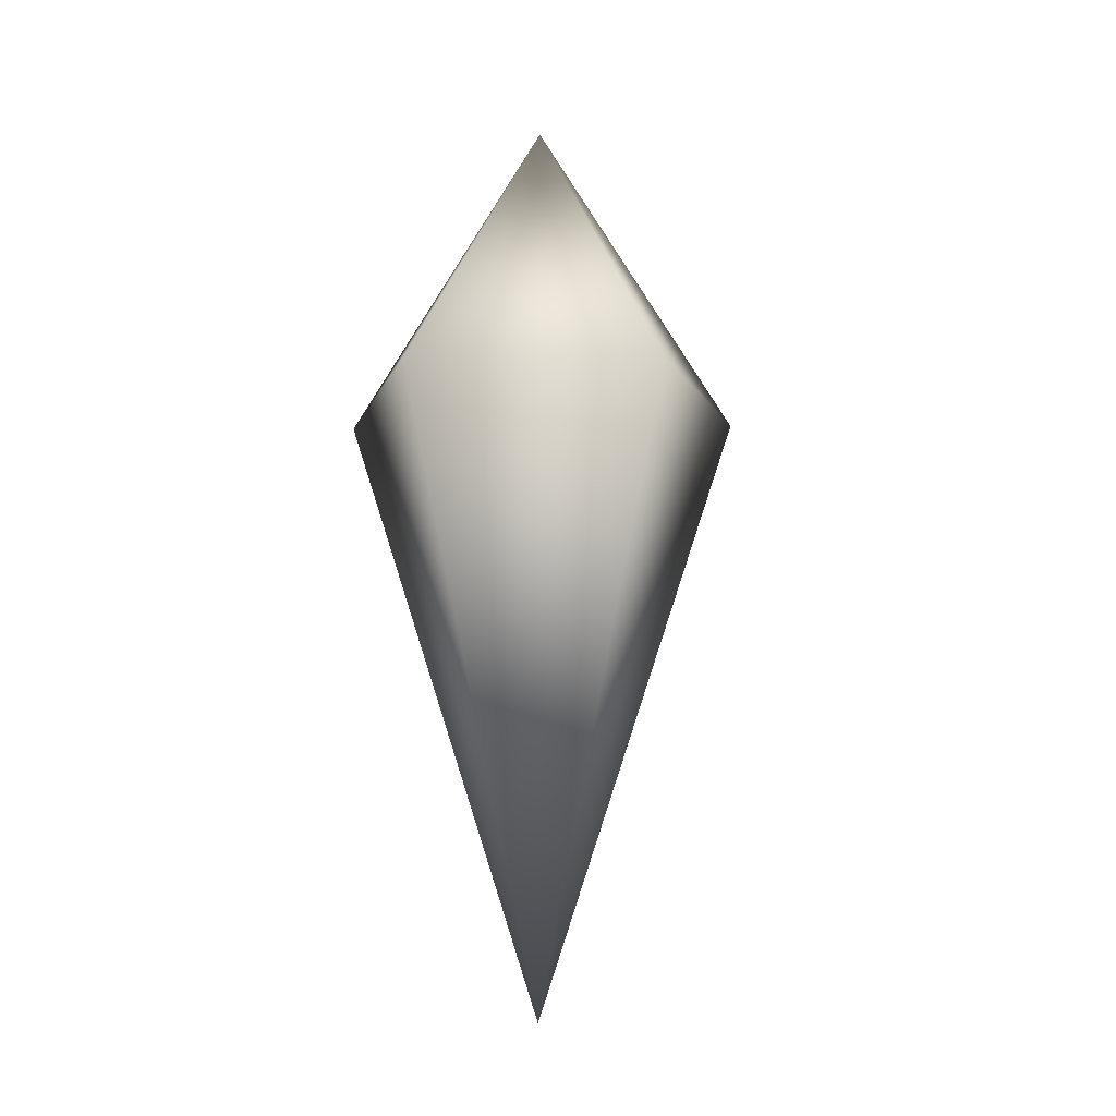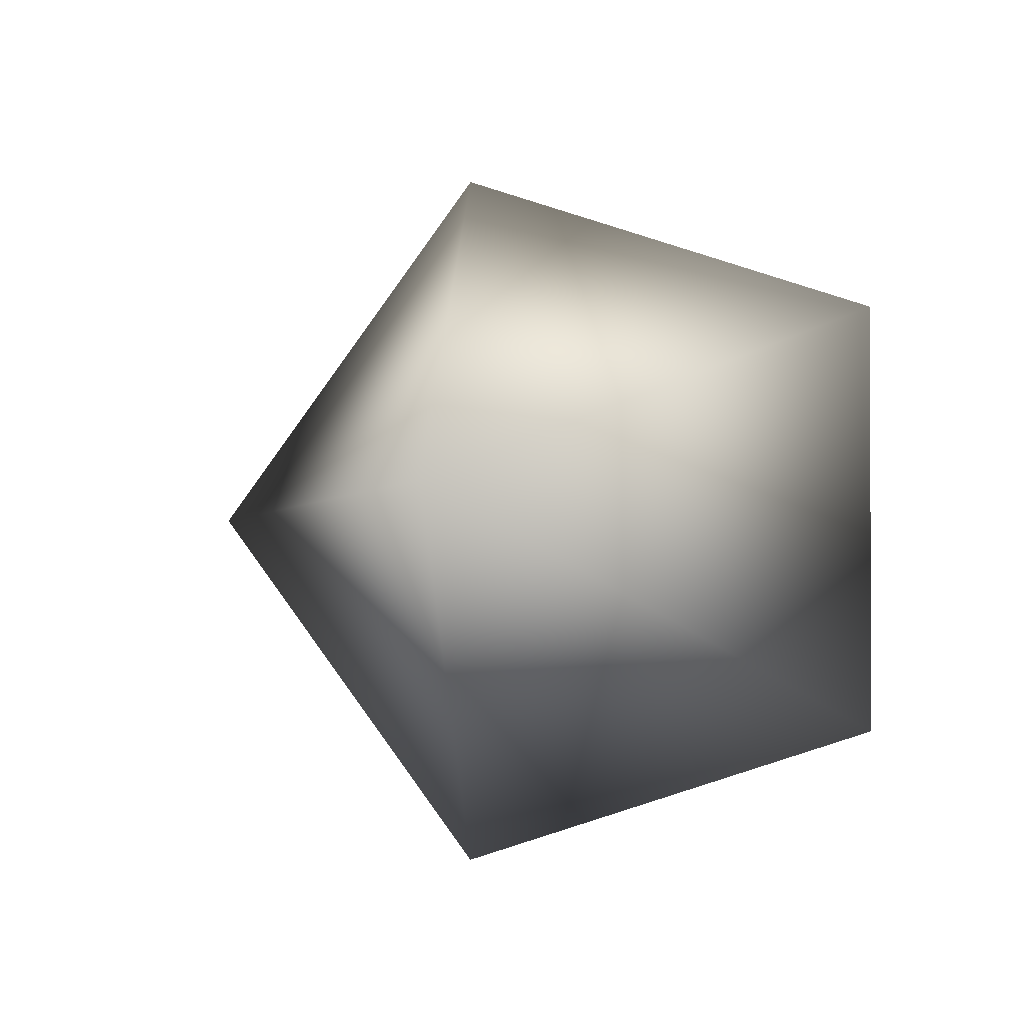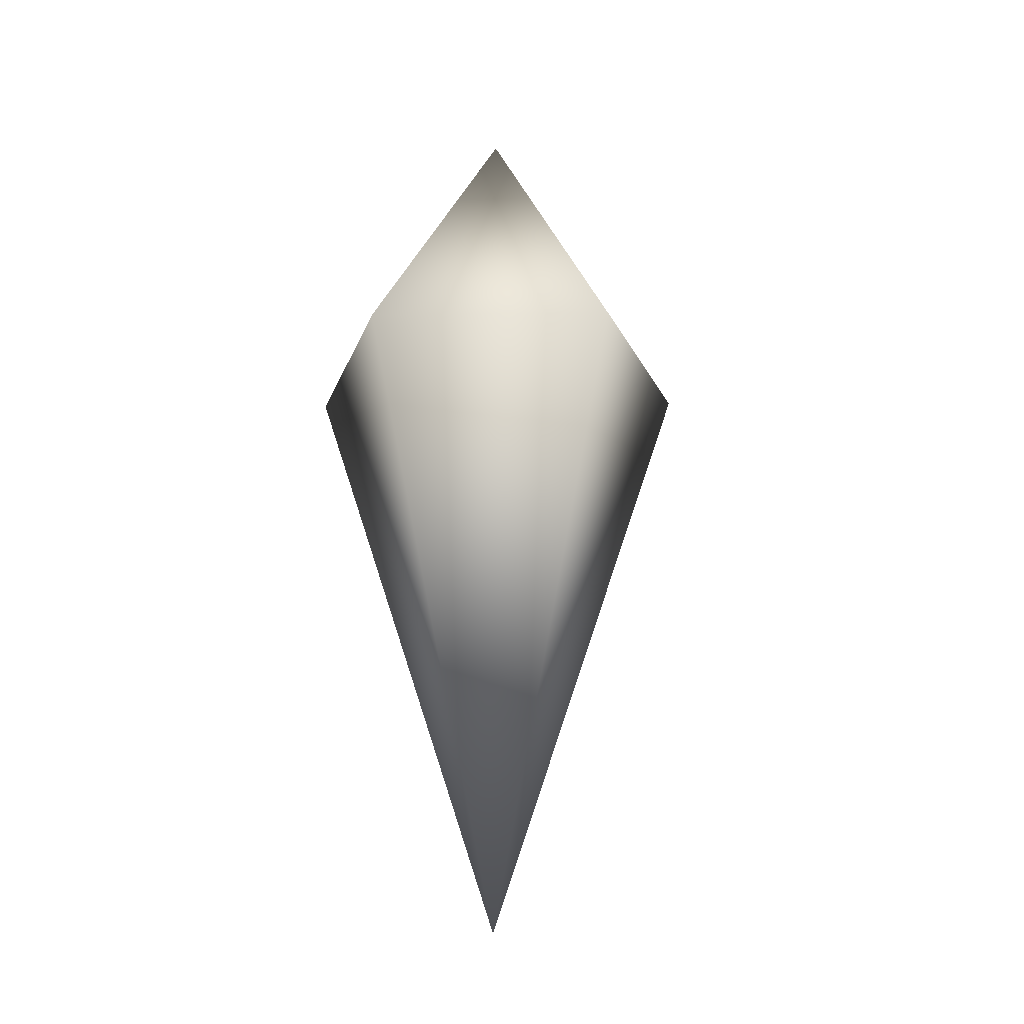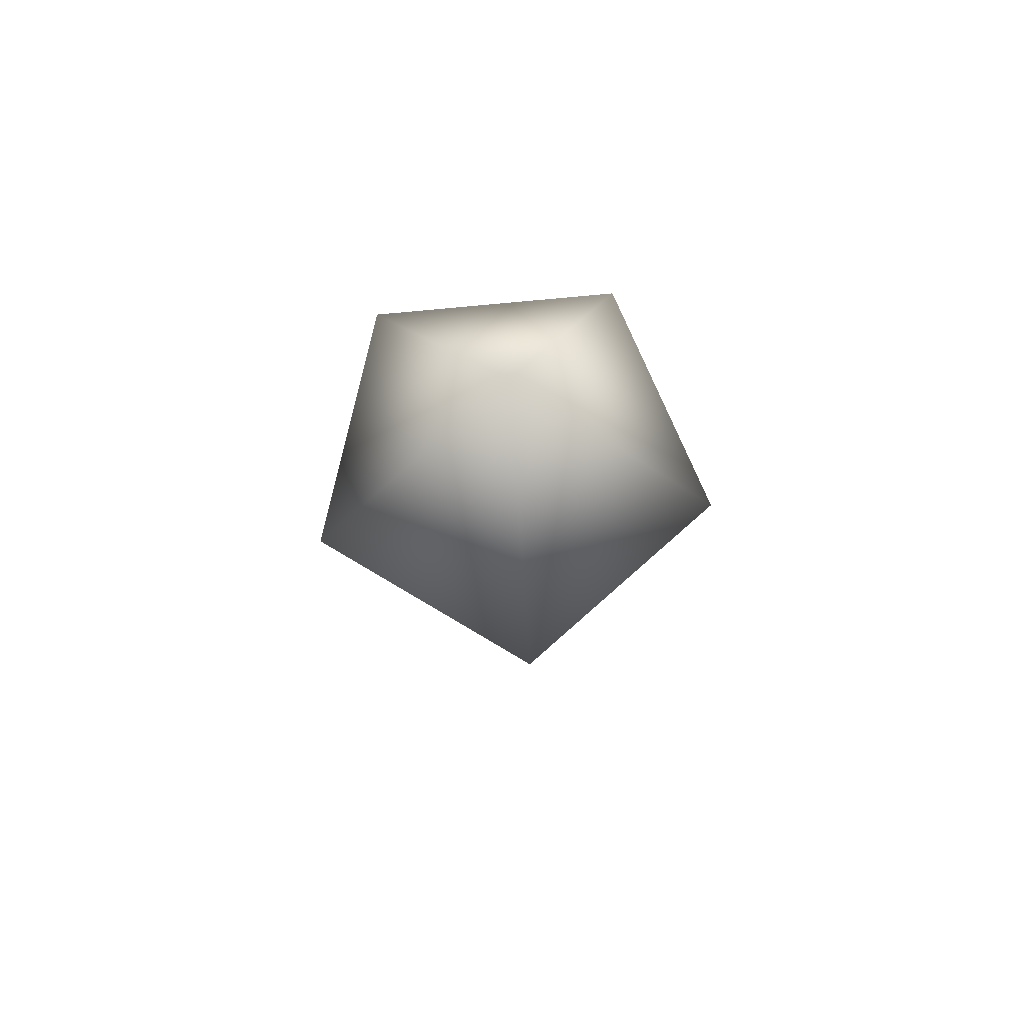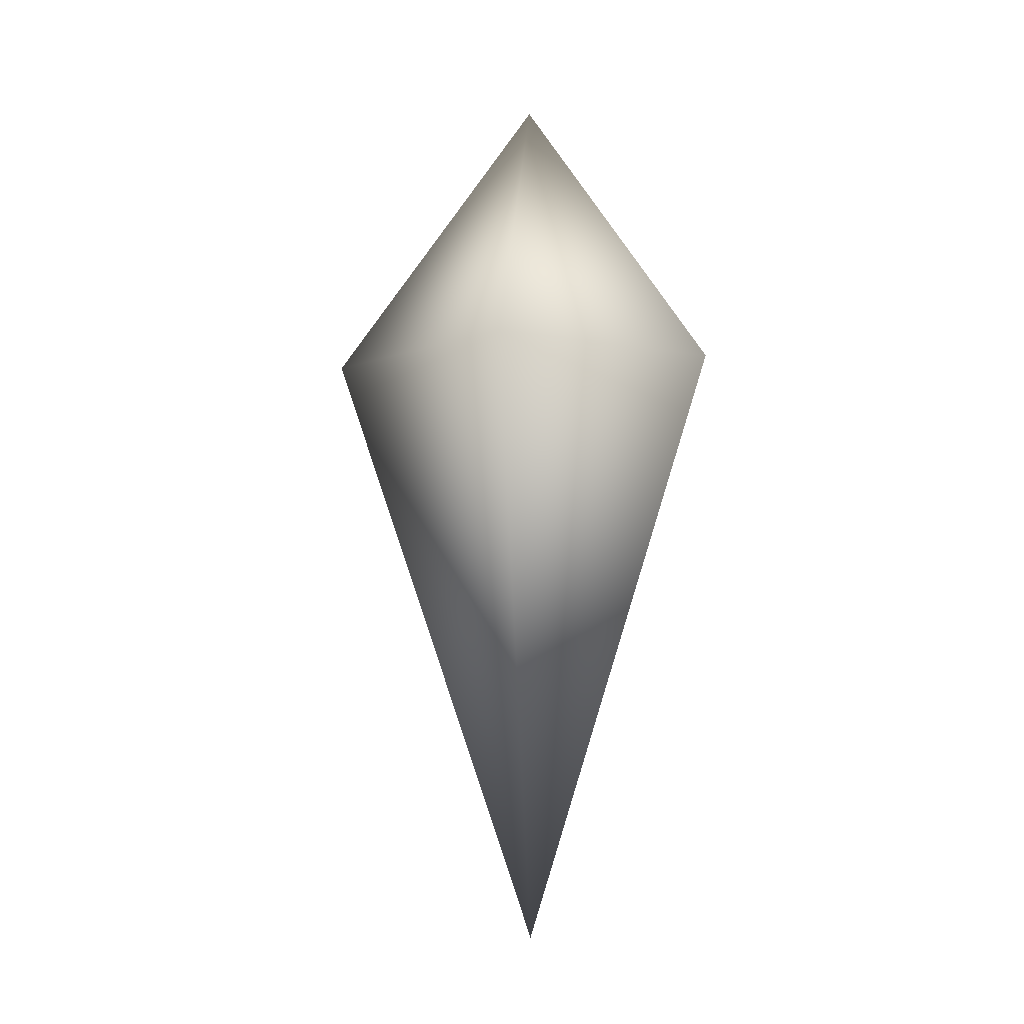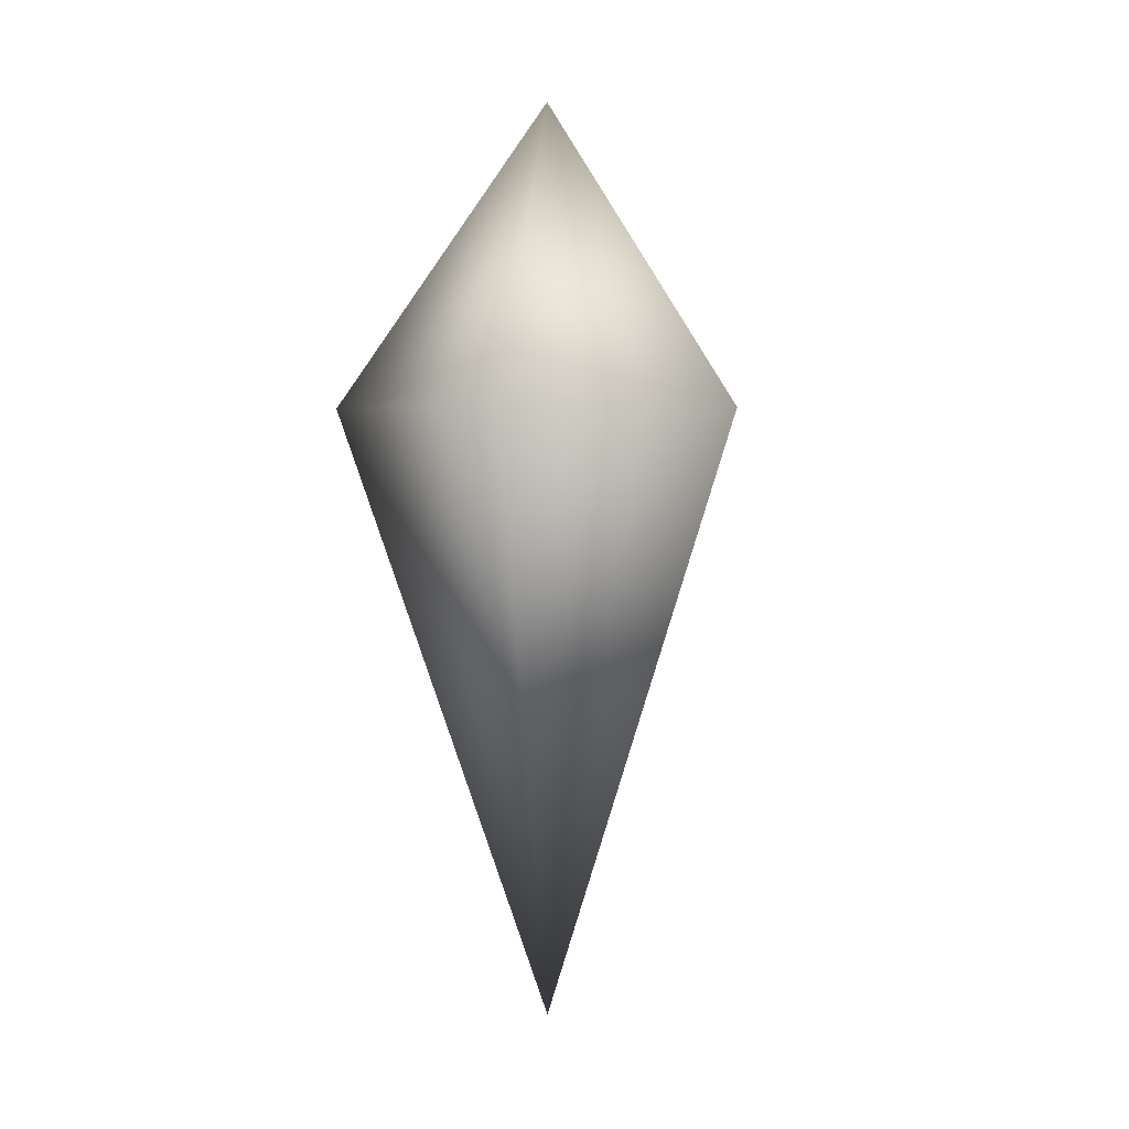
<metadata>
{"format":"obj","ext":"obj","renderer":"f3d","projection":"perspective","resolution":1024,"background":"white","views":[{"elev":-13.0,"azim":-16.4,"up":"+Z"},{"elev":-1.7,"azim":-172.6,"up":"+Y"},{"elev":-20.8,"azim":-16.6,"up":"+Z"},{"elev":78.0,"azim":84.6,"up":"+Z"},{"elev":-8.5,"azim":171.0,"up":"+Z"},{"elev":3.2,"azim":30.1,"up":"+Z"}]}
</metadata>
<code>
g Diamant3
v -0.005312 -8.035e-09 -0.1218
v 0.05032 -1.071e-08 0.04114
v 0.01188 0.05291 0.04114
v -0.005312 -1.155e-08 0.1218
v -0.005312 -8.035e-09 -0.1218
v 0.01188 0.05291 0.04114
v -0.05032 0.0327 0.04114
v -0.005312 -1.155e-08 0.1218
v -0.005312 -8.035e-09 -0.1218
v -0.05032 0.0327 0.04114
v -0.05032 -0.0327 0.04114
v -0.005312 -1.155e-08 0.1218
v -0.005312 -8.035e-09 -0.1218
v -0.05032 -0.0327 0.04114
v 0.01188 -0.05291 0.04114
v -0.005312 -1.155e-08 0.1218
v -0.005312 -8.035e-09 -0.1218
v 0.01188 -0.05291 0.04114
v 0.05032 -1.071e-08 0.04114
v -0.005312 -1.155e-08 0.1218
g Diamant3_0
f 3 2 1
f 3 4 2
f 7 6 5
f 7 8 6
f 11 10 9
f 11 12 10
f 15 14 13
f 15 16 14
f 19 18 17
f 19 20 18

</code>
